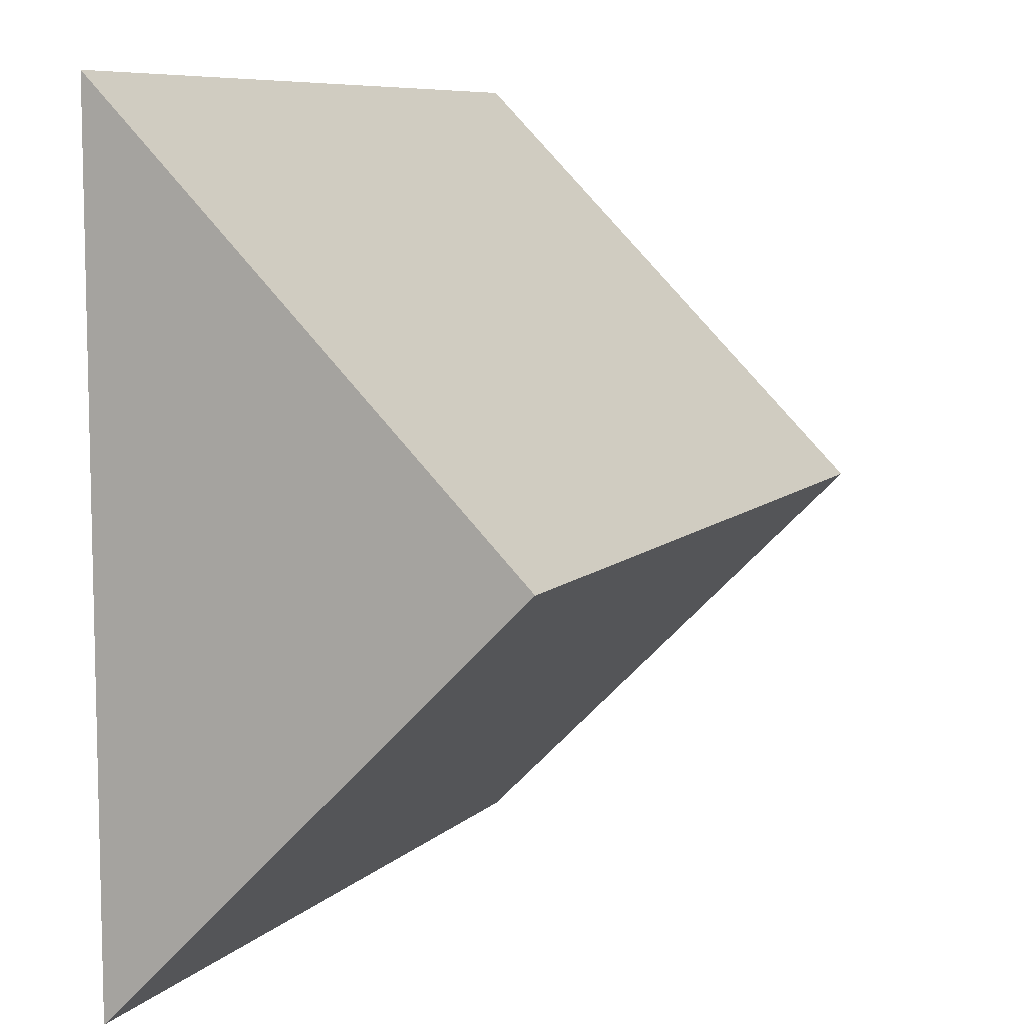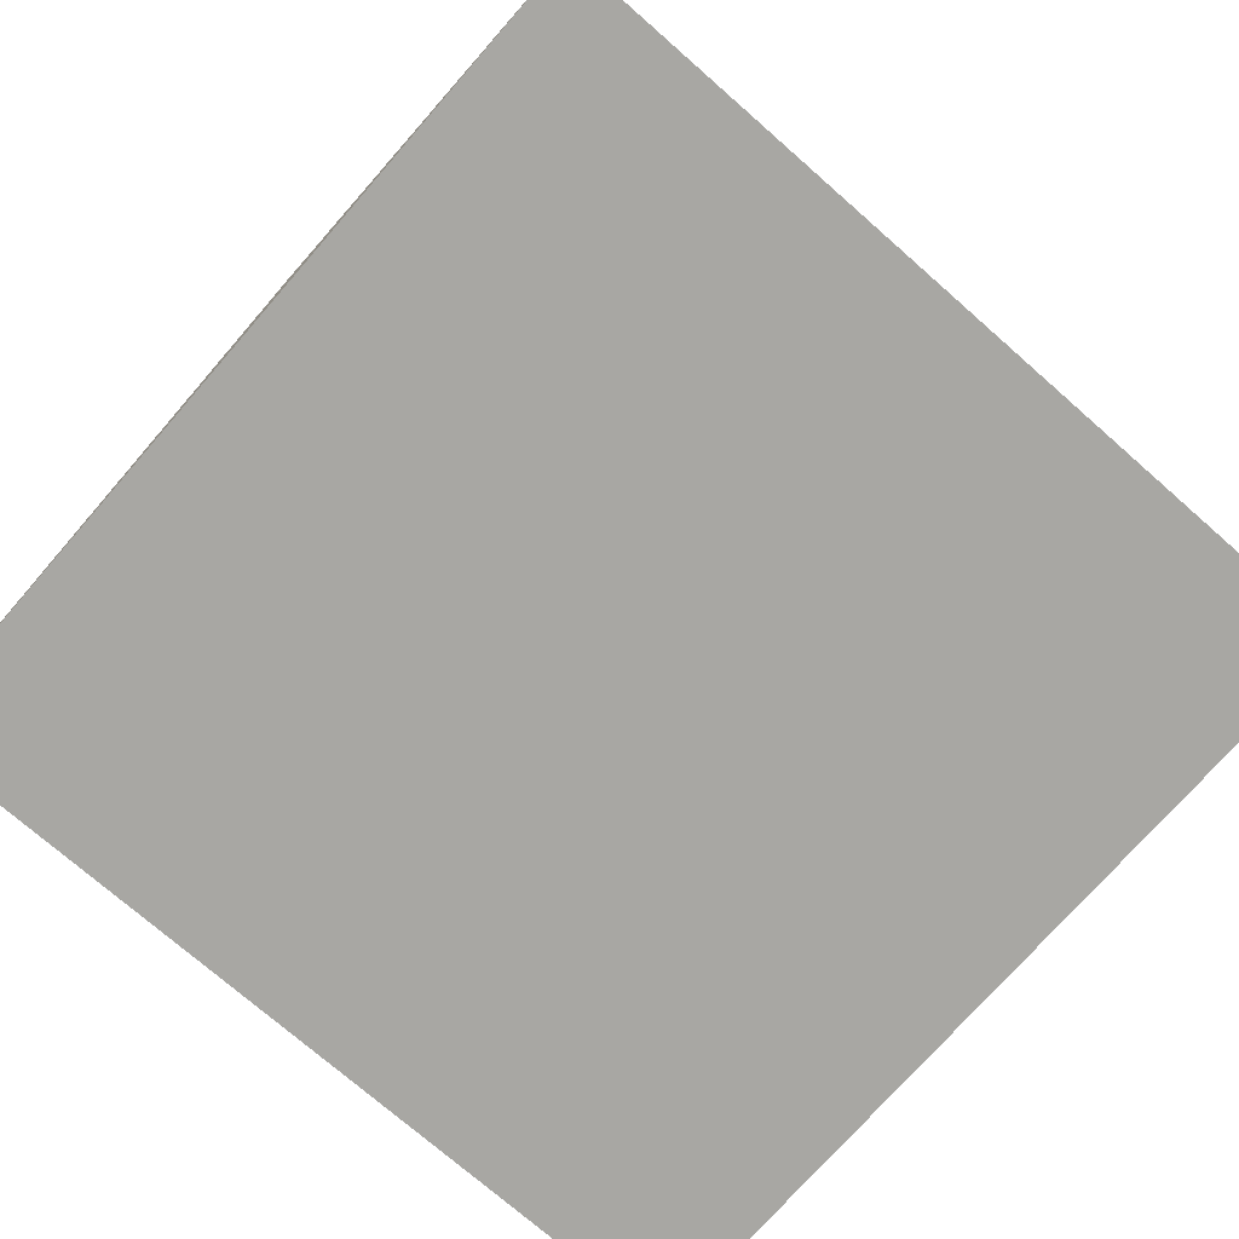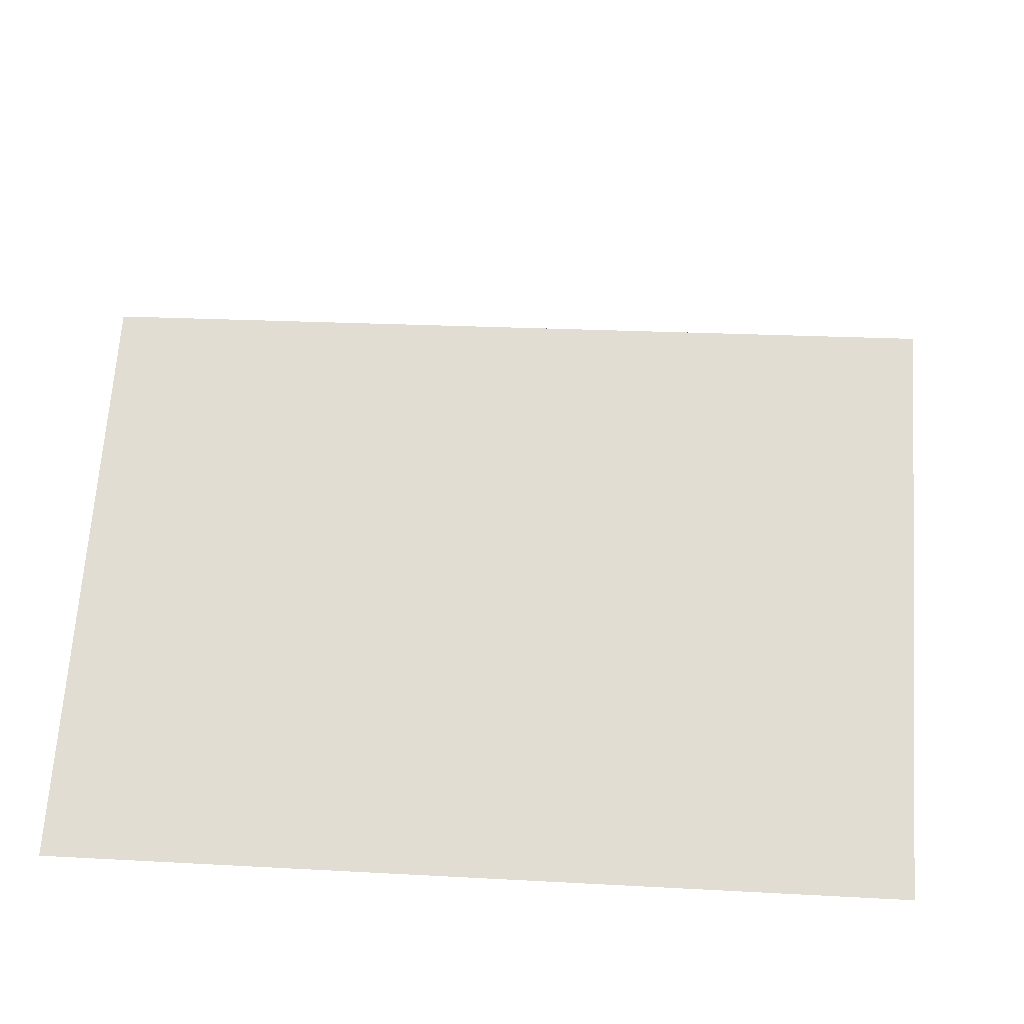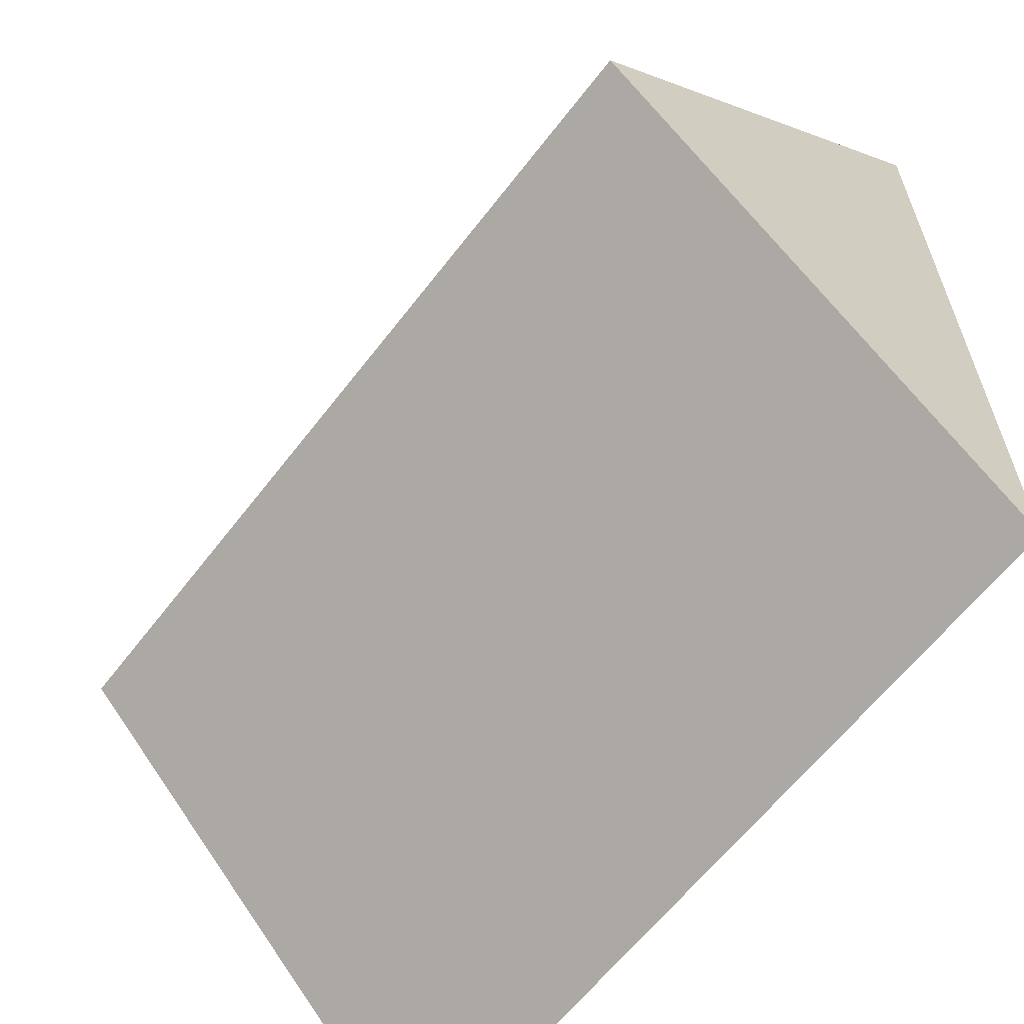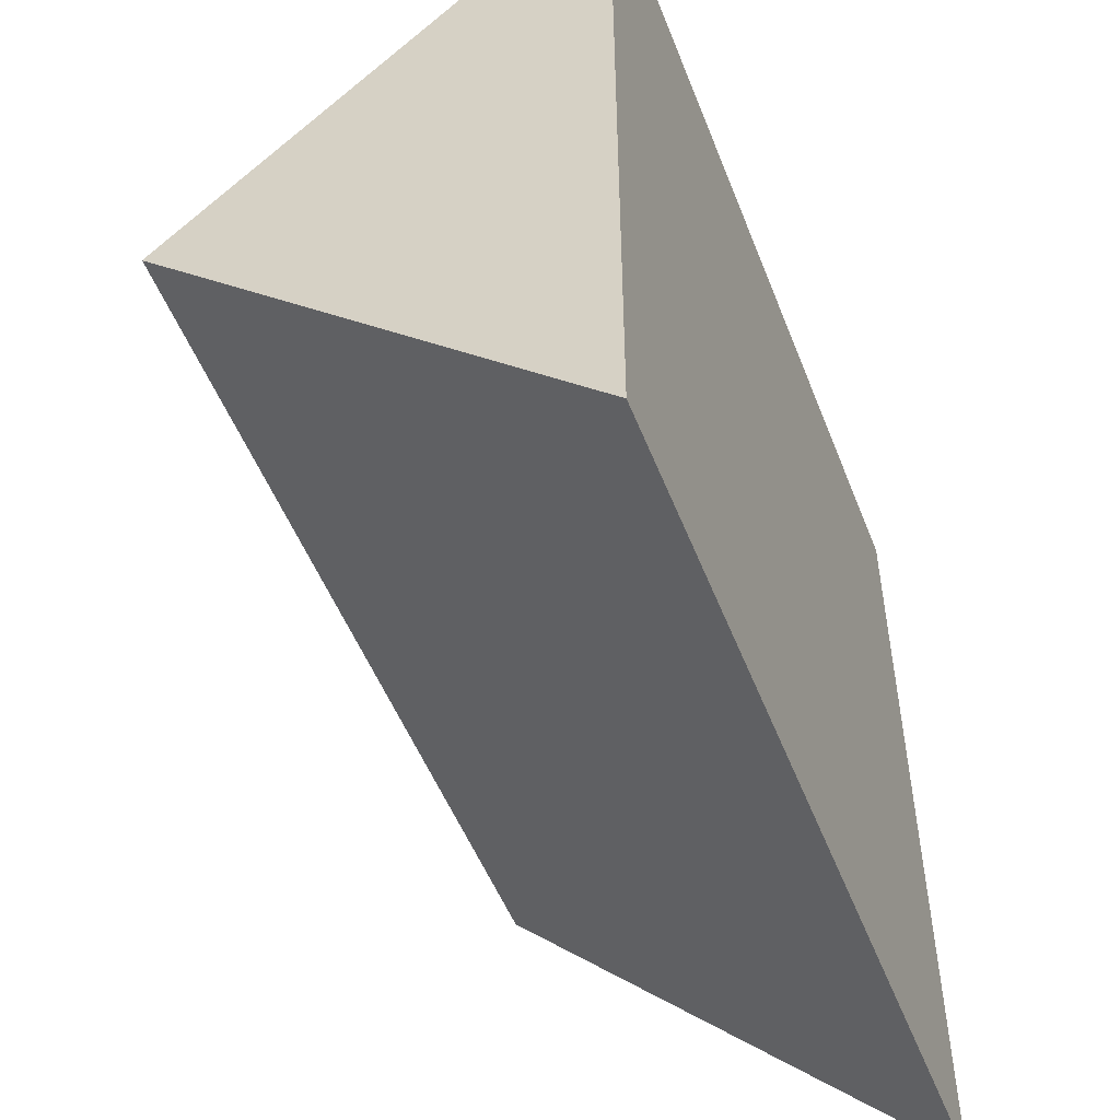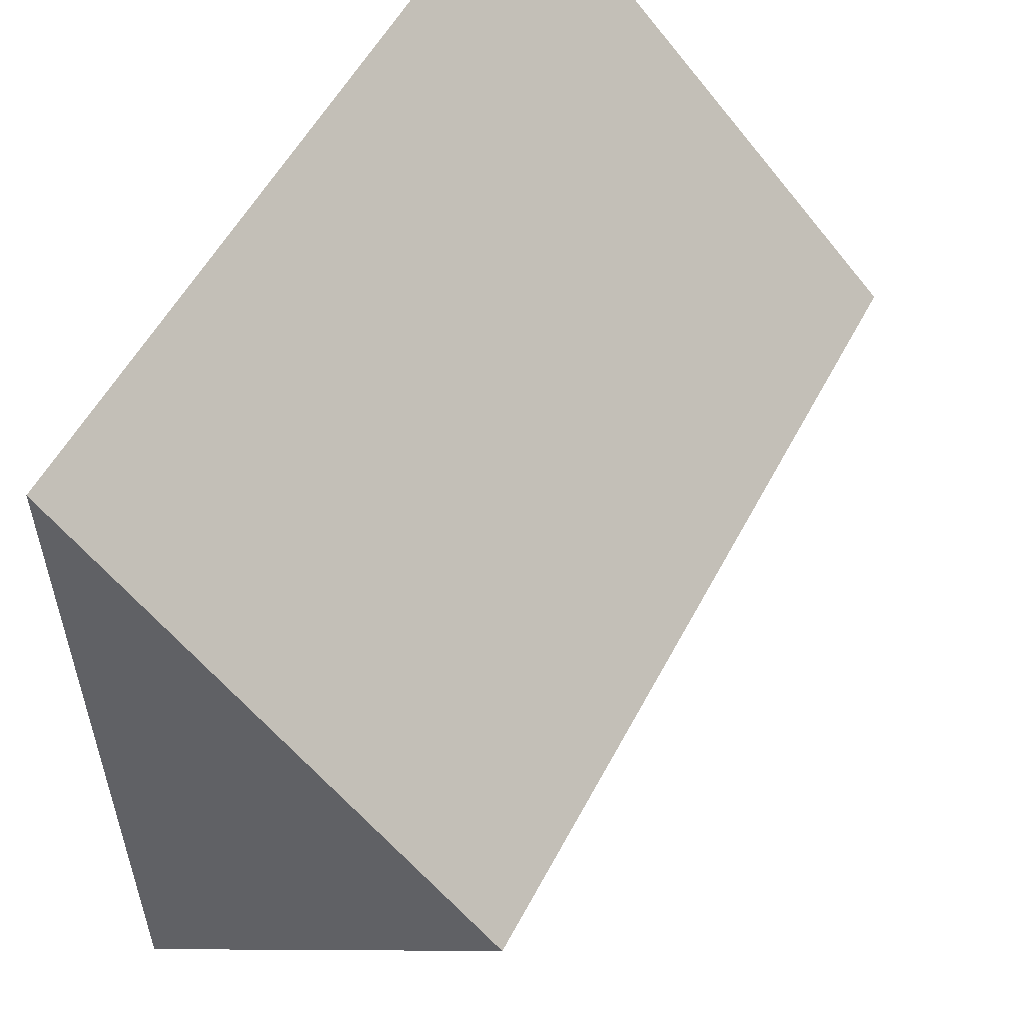
<metadata>
{"format":"obj","ext":"obj","renderer":"f3d","projection":"perspective","resolution":1024,"background":"white","views":[{"elev":8.2,"azim":114.3,"up":"+Z"},{"elev":-74.4,"azim":-41.2,"up":"+Y"},{"elev":21.5,"azim":-174.4,"up":"+Y"},{"elev":-61.7,"azim":-127.4,"up":"+Z"},{"elev":-51.9,"azim":-68.9,"up":"+Z"},{"elev":55.3,"azim":117.6,"up":"+Z"}]}
</metadata>
<code>
g Triangleramp
v -1 -0 1
v -1 0 -1
v 1 0 -1
v 1 -0 1
v -1 1 0
v 1 1 0
f 2 4 1
f 5 3 2
f 1 6 5
f 3 6 4
f 2 1 5
f 2 3 4
f 5 6 3
f 1 4 6

</code>
